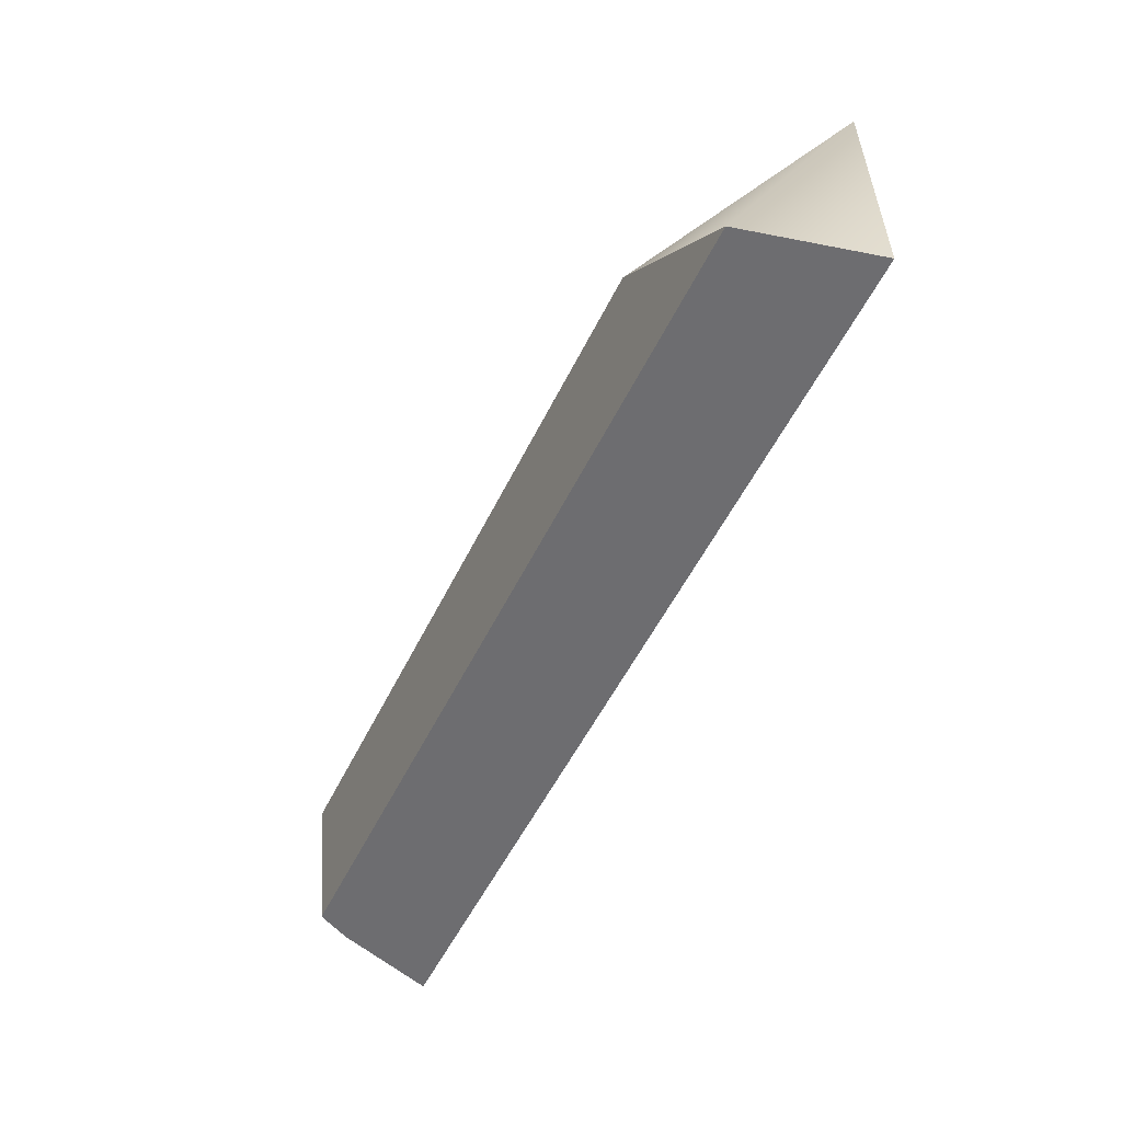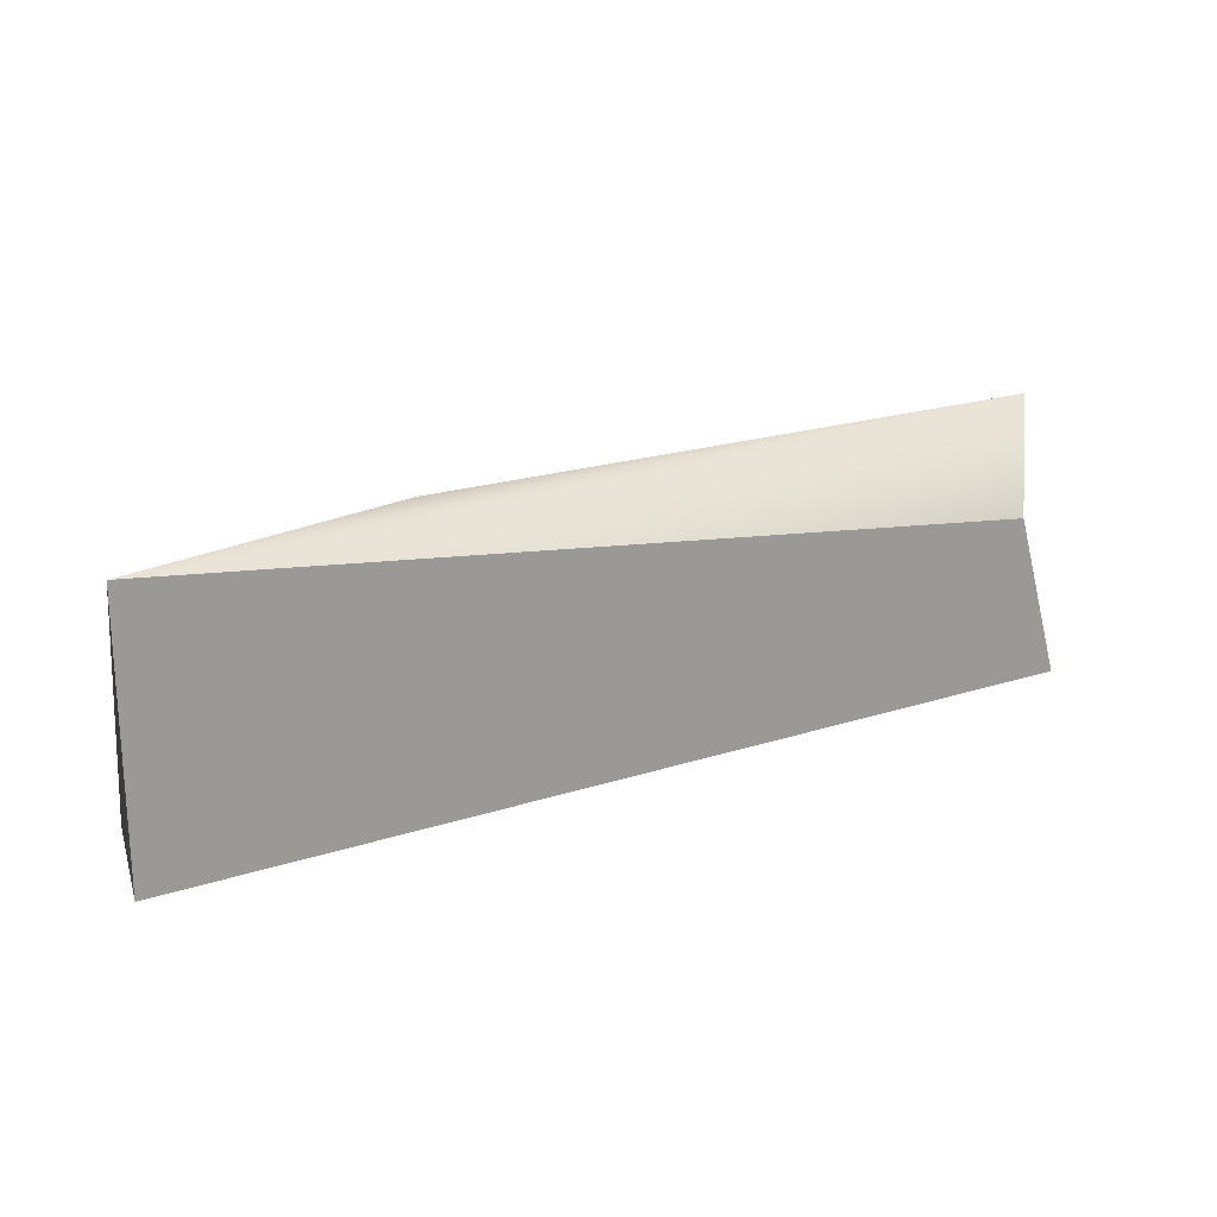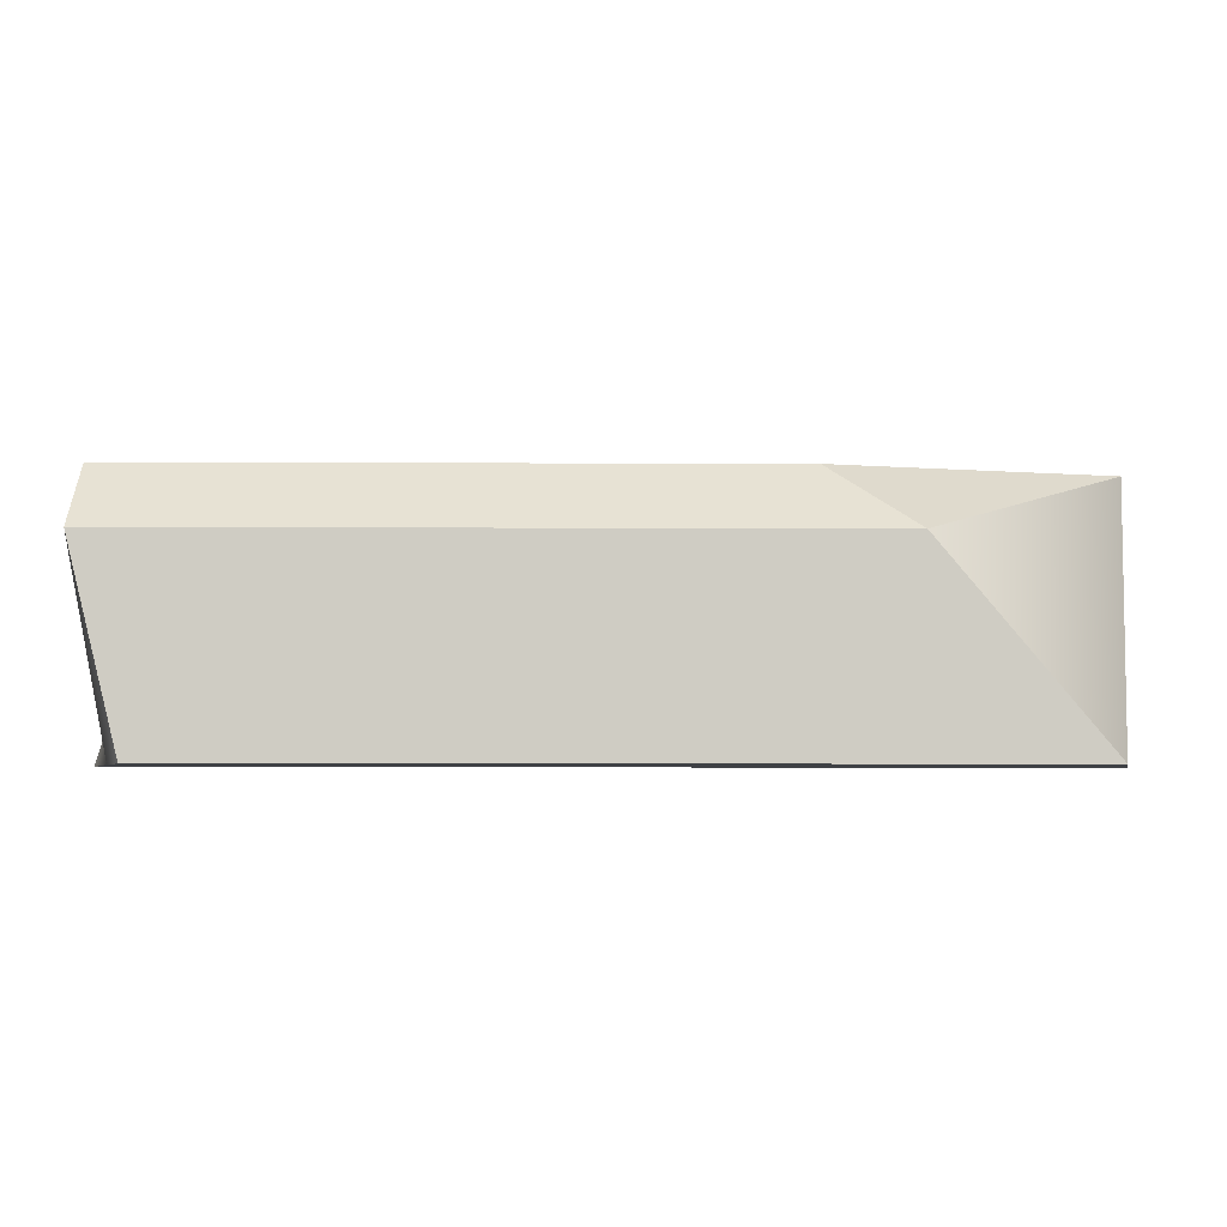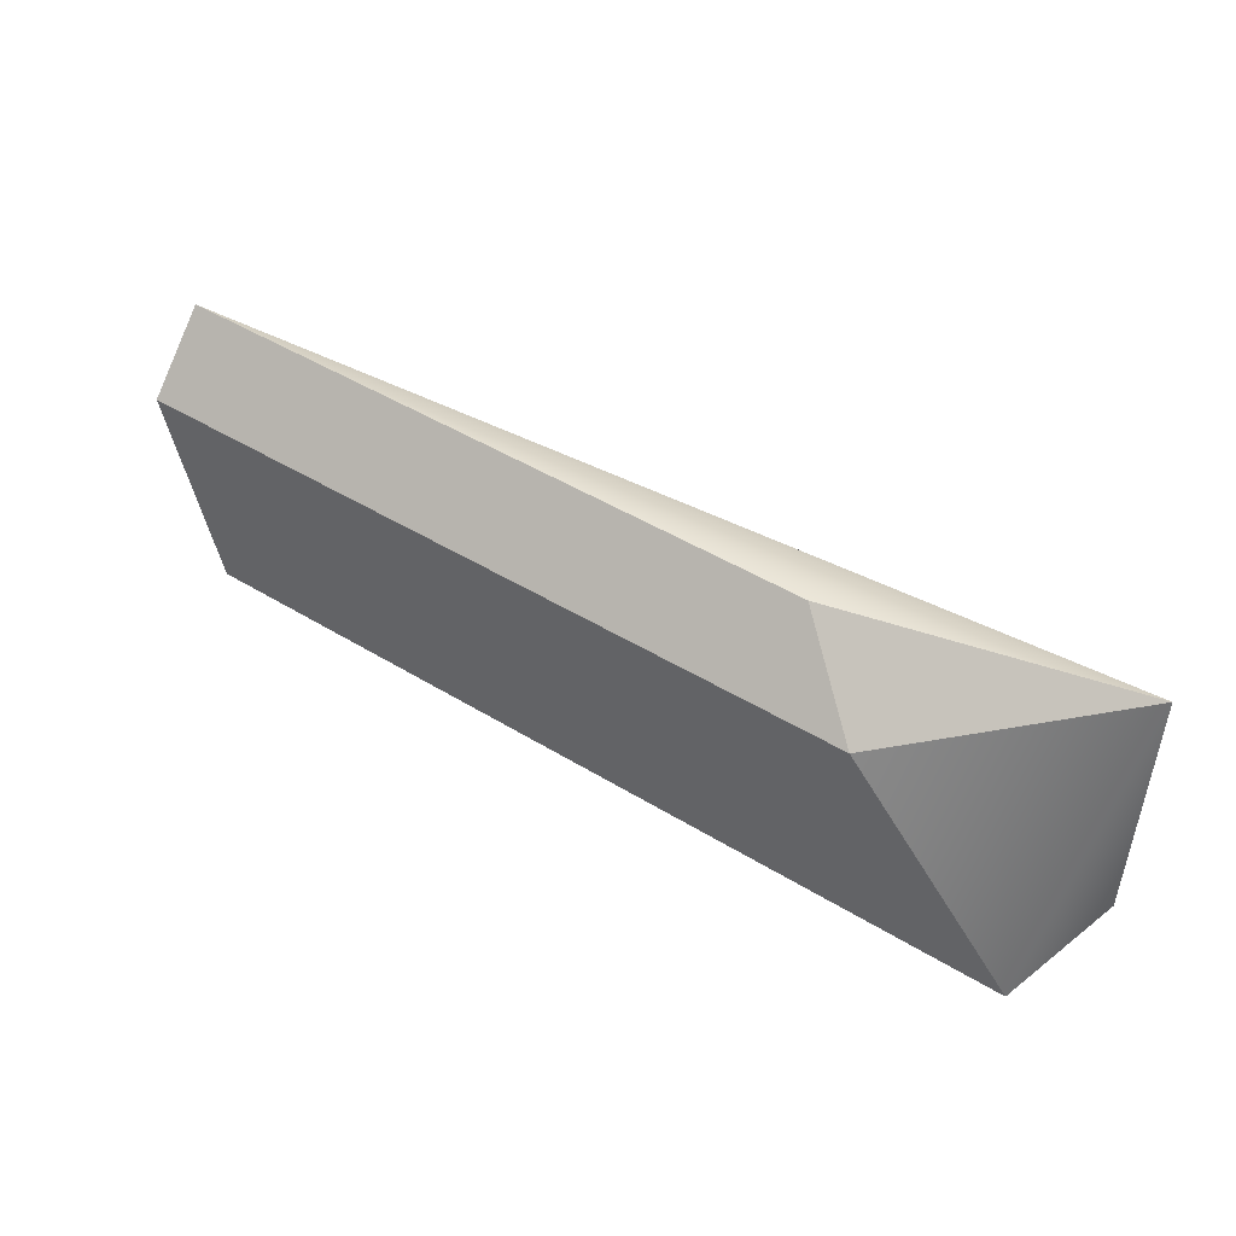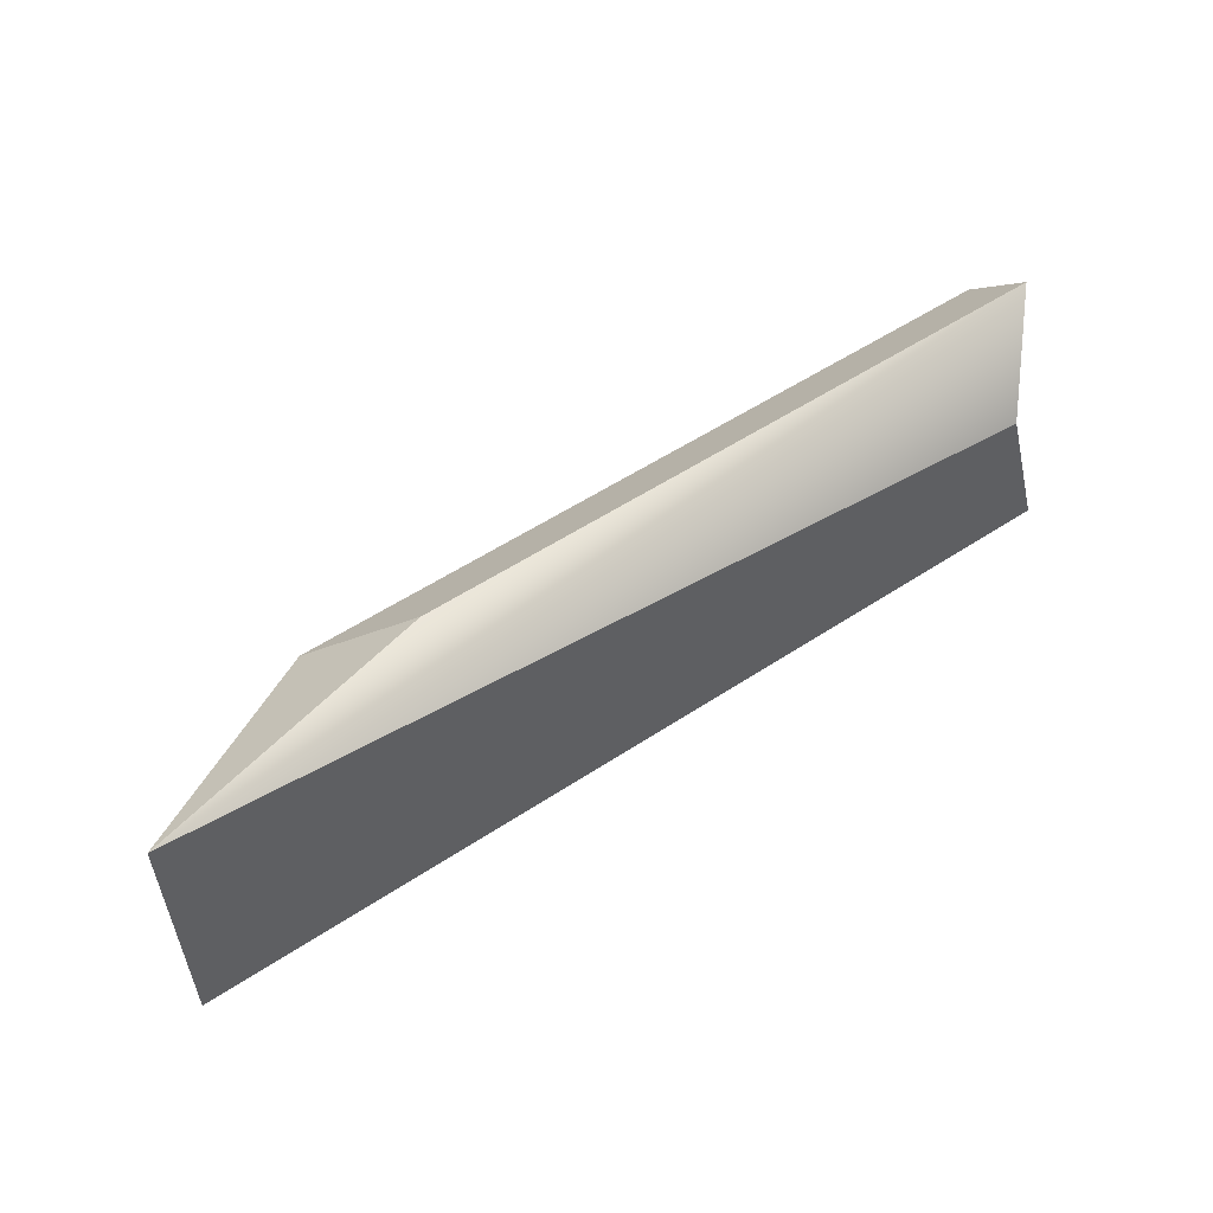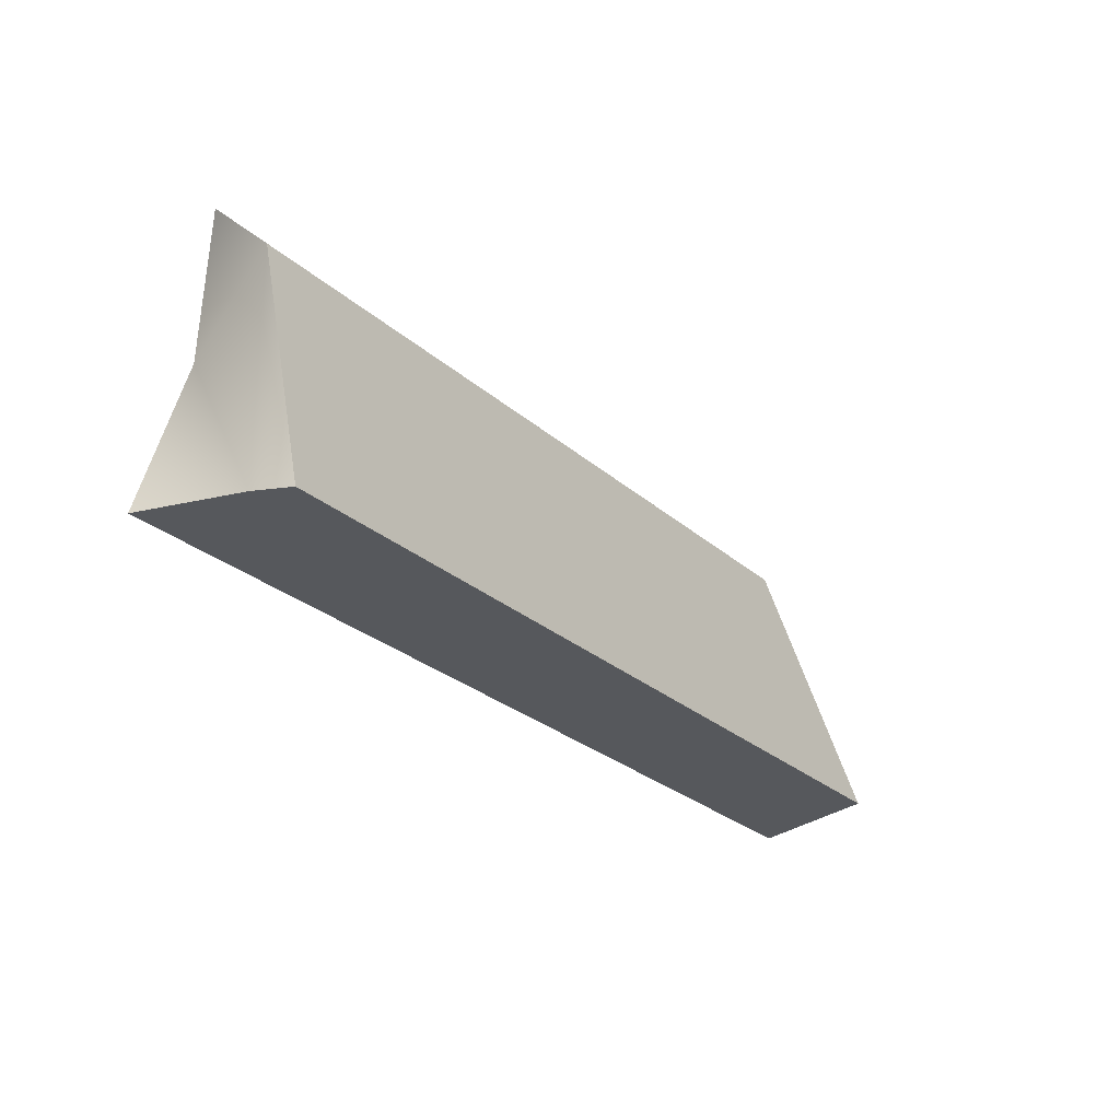
<metadata>
{"format":"obj","ext":"obj","renderer":"f3d","projection":"perspective","resolution":1024,"background":"white","views":[{"elev":-54.1,"azim":-115.8,"up":"+Y"},{"elev":20.7,"azim":-30.4,"up":"+Y"},{"elev":-5.4,"azim":179.2,"up":"+Y"},{"elev":47.3,"azim":-145.4,"up":"+Y"},{"elev":54.5,"azim":-35.0,"up":"+Y"},{"elev":-28.0,"azim":127.7,"up":"+Y"}]}
</metadata>
<code>
g pb_Mesh-928566
v 1 1.312e-07 -2.209e-06
v -6 -1.547e-06 -8.957e-07
v 0.625 1.25 -1.718e-06
v -6 2 -5.211e-07
v -5.75 5.057e-07 -1
v 0.625 5.057e-07 -1
v -4.5 1.5 -1
v 1 1.5 -1
v 1 2 -0.5
v -3.875 2 -0.5
v 1 1.5 -1
v -4.5 1.5 -1
v 0.625 5.057e-07 -1
v -5.75 5.057e-07 -1
v 0.75 4.121e-07 -0.75
v -6 -1.547e-06 -8.957e-07
v 0.625 1.25 -1.718e-06
v -6 2 -5.211e-07
v 1 2 -0.5
v -6 2 -5.211e-07
v -3.875 2 -0.5
v 1 2 -0.5
v -4.5 1.5 -1
v -6 2 -5.211e-07
v -5.75 5.057e-07 -1
v -6 2 -5.211e-07
v -6 -1.547e-06 -8.957e-07
v -5.75 5.057e-07 -1
v -4.5 1.5 -1
v -3.875 2 -0.5
v -6 2 -5.211e-07
v 1 1.312e-07 -2.209e-06
v 1 1.5 -1
v 0.625 5.057e-07 -1
v 0.75 4.121e-07 -0.75
v 0.625 1.25 -1.718e-06
v 1 2 -0.5
v 1 1.312e-07 -2.209e-06
g pb_Mesh-928566_0
f 3 2 1
f 3 4 2
f 7 6 5
f 7 8 6
f 11 10 9
f 11 12 10
f 15 14 13
f 15 16 14
f 19 18 17
f 22 21 20
f 25 24 23
f 28 27 26
f 31 30 29
f 32 16 15
f 35 34 33
f 33 37 36
f 33 36 35
f 36 38 35
g pb_Mesh-928566_1

</code>
